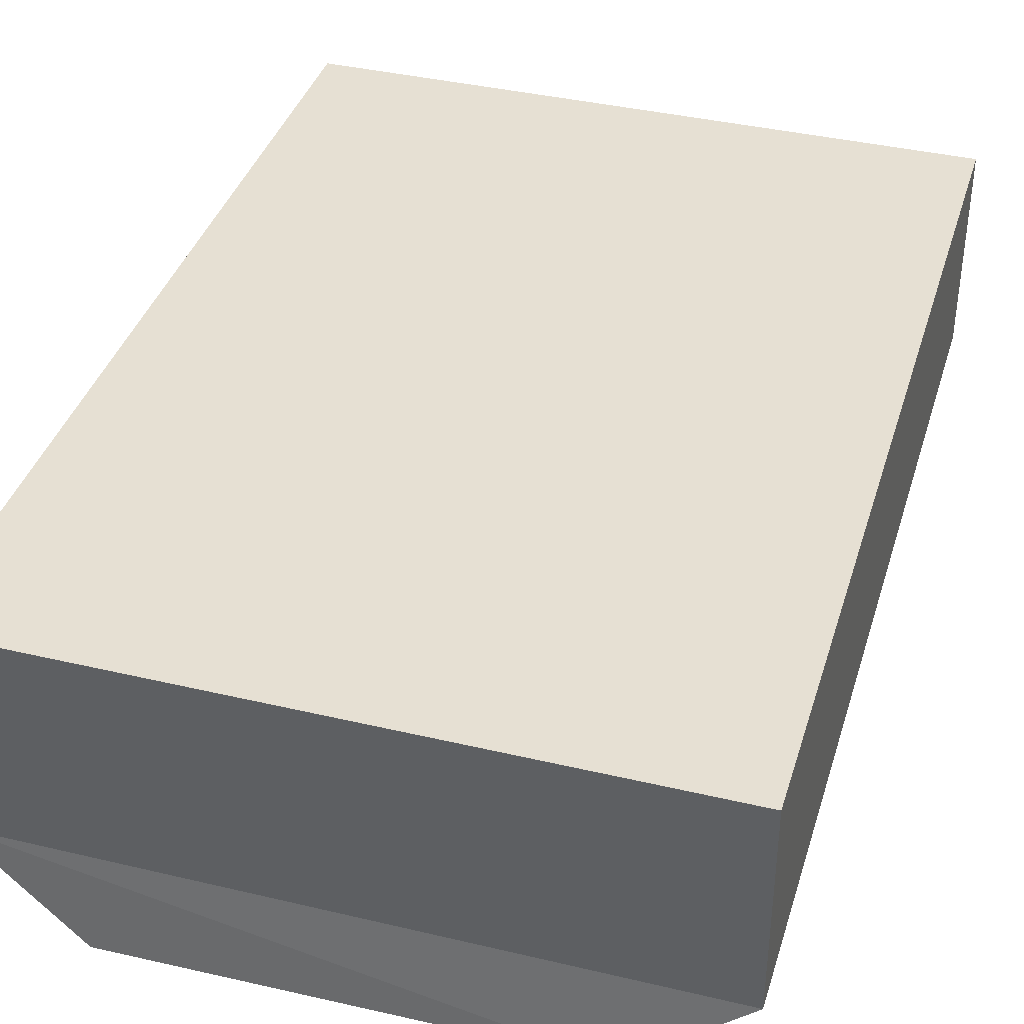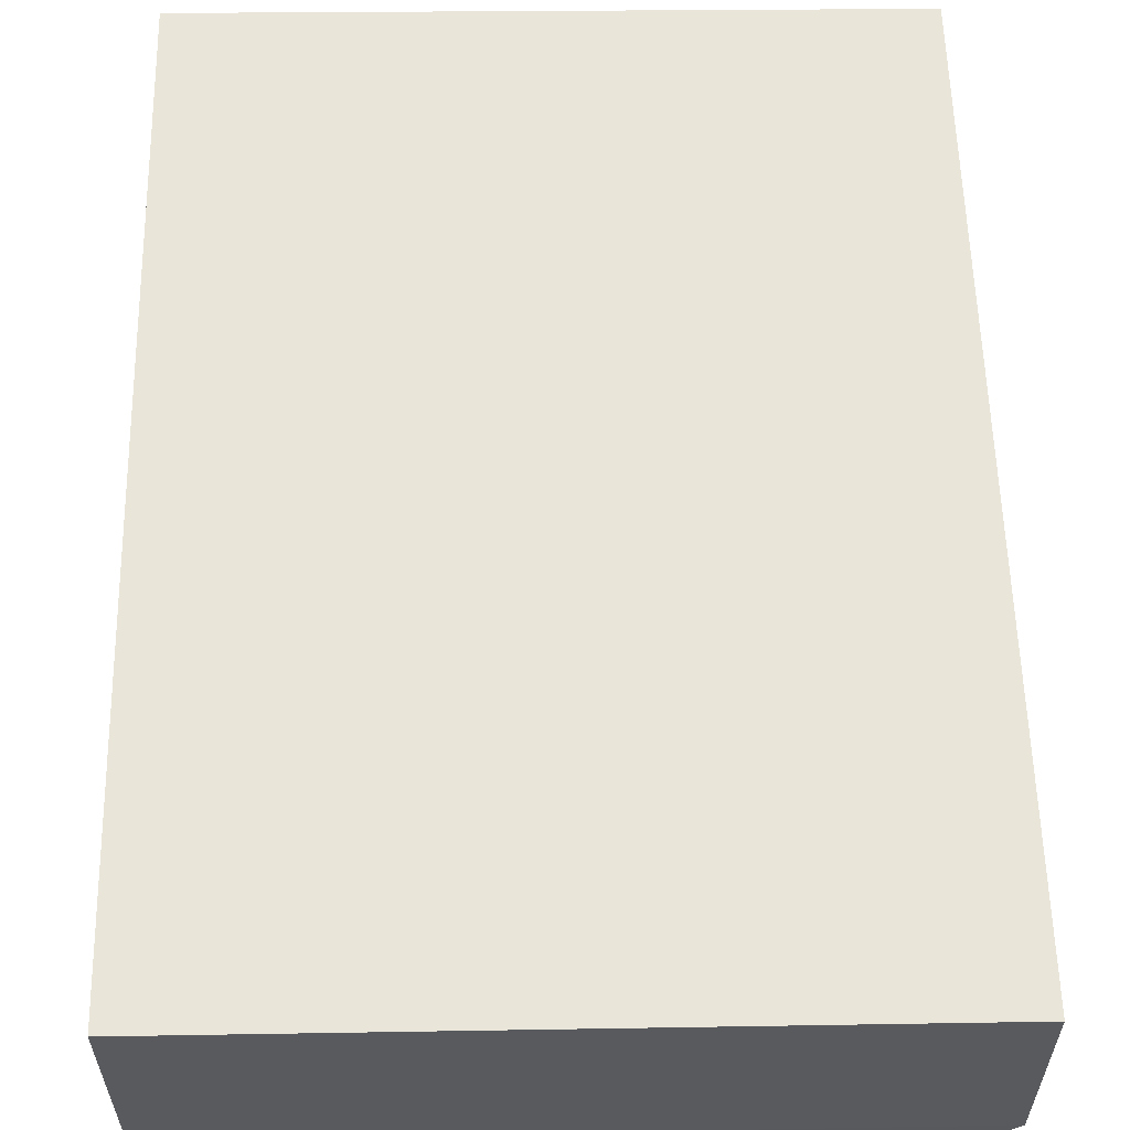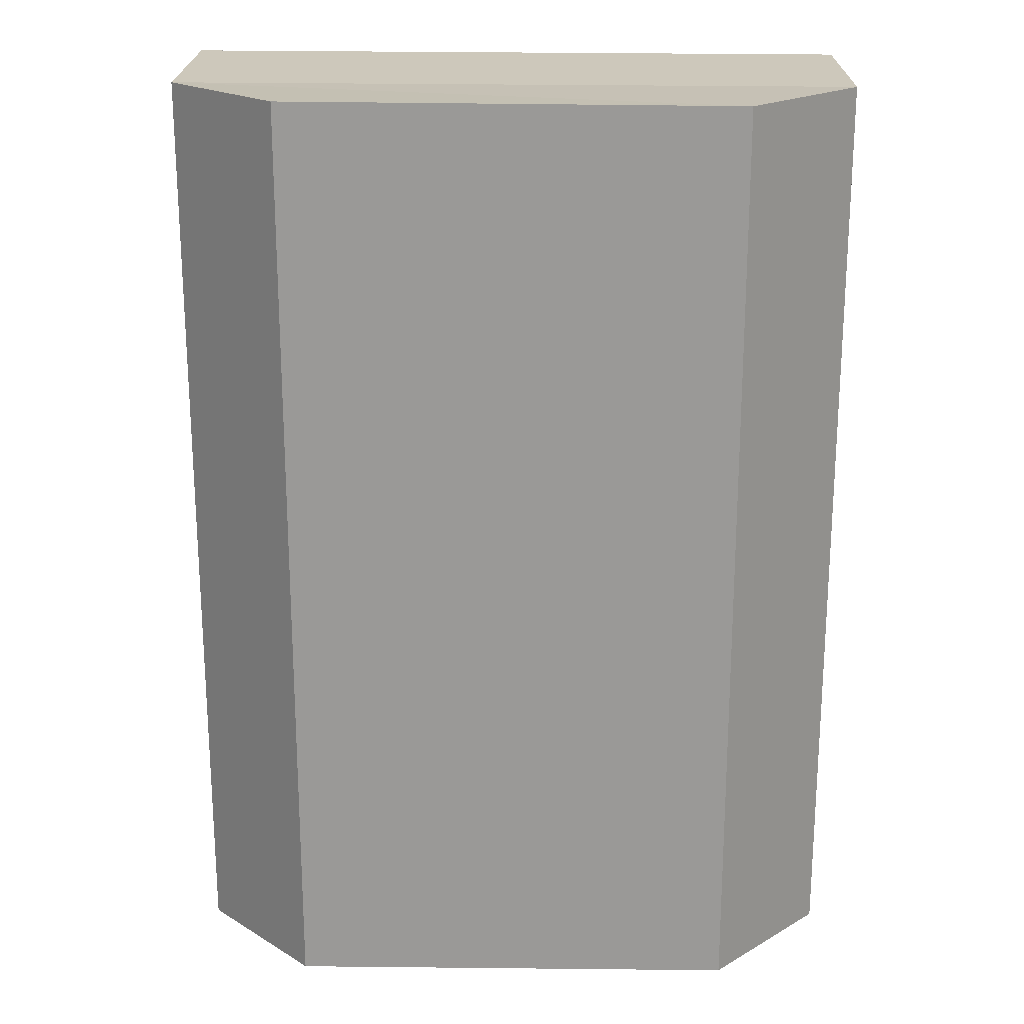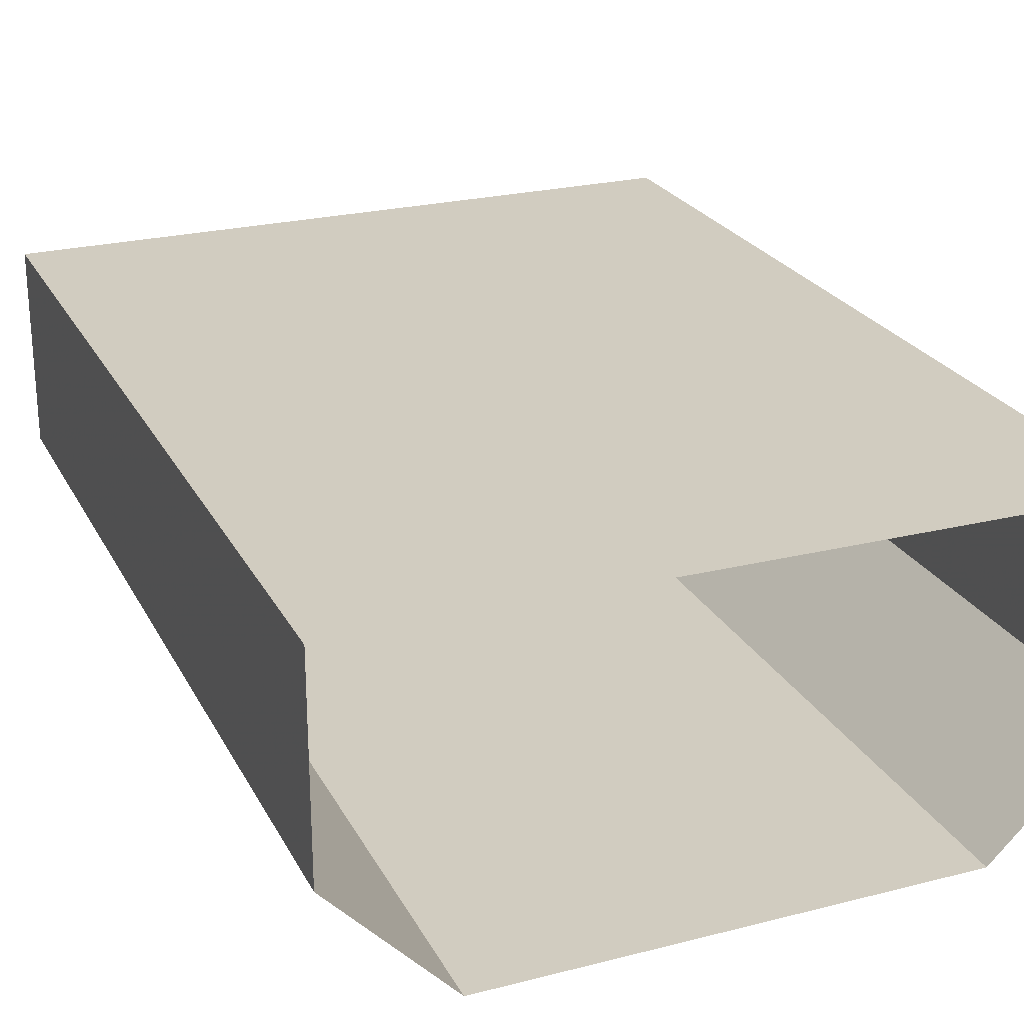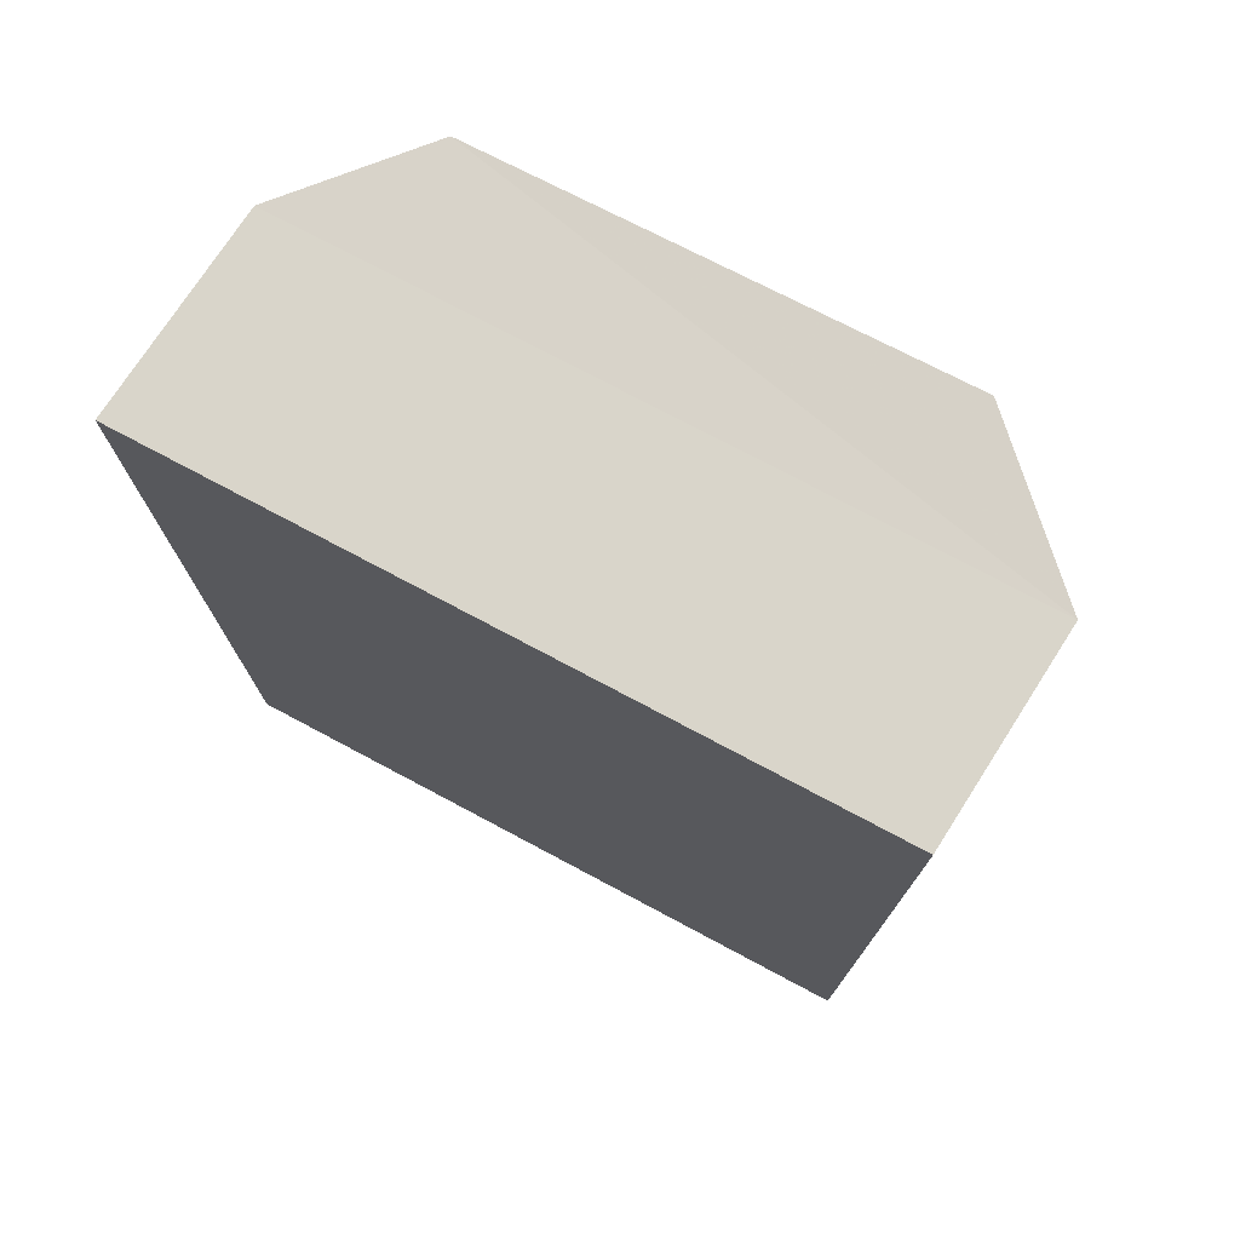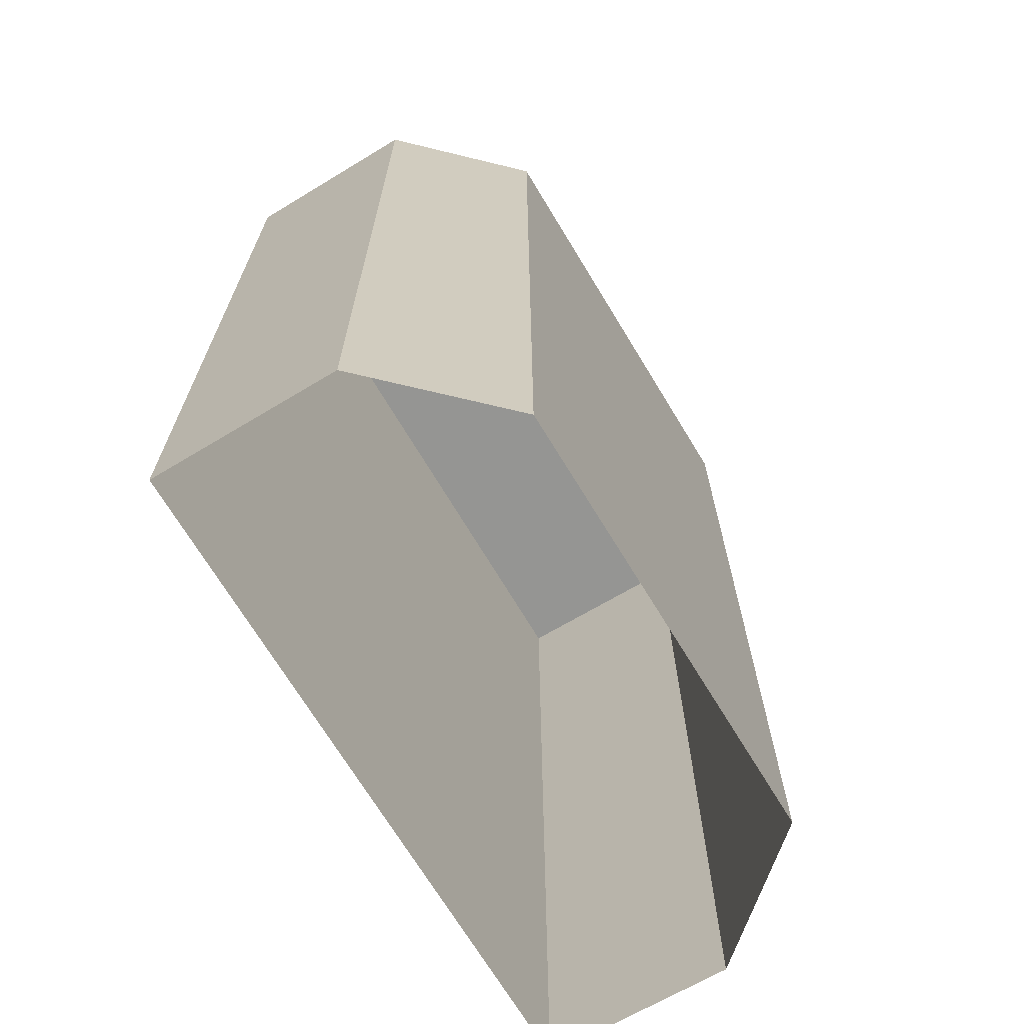
<metadata>
{"format":"obj","ext":"obj","renderer":"f3d","projection":"perspective","resolution":1024,"background":"white","views":[{"elev":38.8,"azim":16.5,"up":"+Y"},{"elev":58.2,"azim":-1.3,"up":"+Y"},{"elev":20.6,"azim":0.6,"up":"+Z"},{"elev":23.8,"azim":158.5,"up":"+Y"},{"elev":75.3,"azim":-151.7,"up":"+Z"},{"elev":-68.4,"azim":-59.3,"up":"+Z"}]}
</metadata>
<code>
v 3.531e+05 2.772e+06 0
v 3.531e+05 2.772e+06 0
v 3.531e+05 2.772e+06 0
v 3.531e+05 2.772e+06 0
v 3.531e+05 2.772e+06 0
v 3.531e+05 2.772e+06 0
v 3.531e+05 2.772e+06 12.49
v 3.531e+05 2.772e+06 12.49
v 3.531e+05 2.772e+06 12.49
v 3.531e+05 2.772e+06 12.49
v 3.531e+05 2.772e+06 12.49
v 3.531e+05 2.772e+06 12.49
f 1 7 8 2
f 2 8 9 3
f 3 9 10 4
f 4 10 11 5
f 5 11 12 6
f 6 12 7 1
v 3.531e+05 2.772e+06 12.49
v 3.531e+05 2.772e+06 12.49
v 3.531e+05 2.772e+06 12.49
v 3.531e+05 2.772e+06 12.49
v 3.531e+05 2.772e+06 12.49
v 3.531e+05 2.772e+06 12.49
f 18 17 16 15 14 13

</code>
